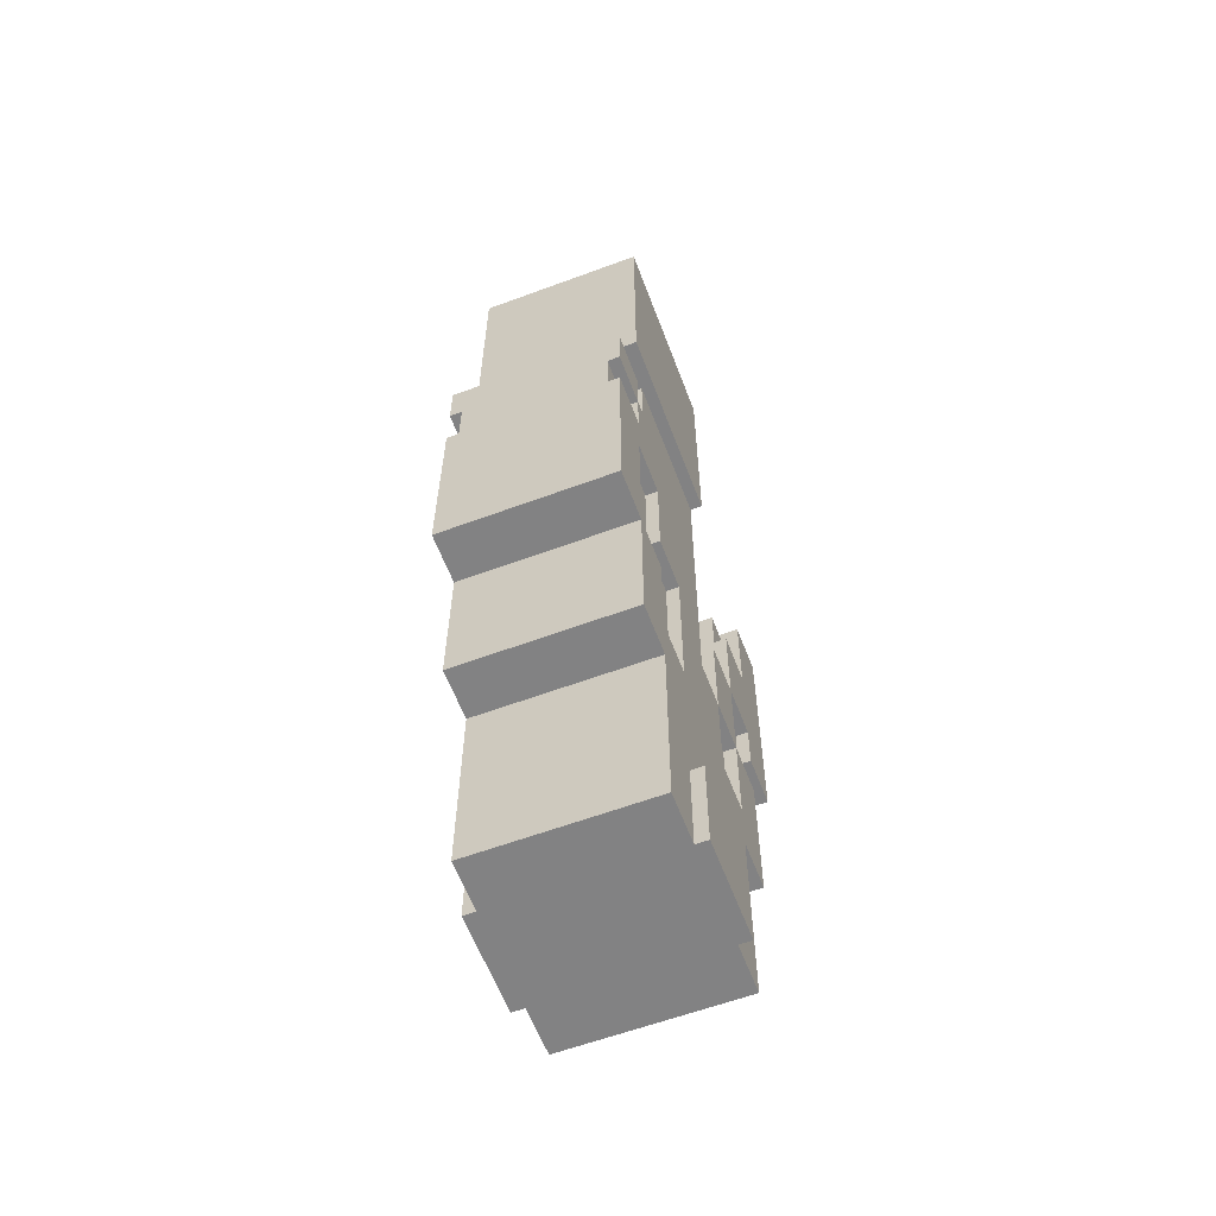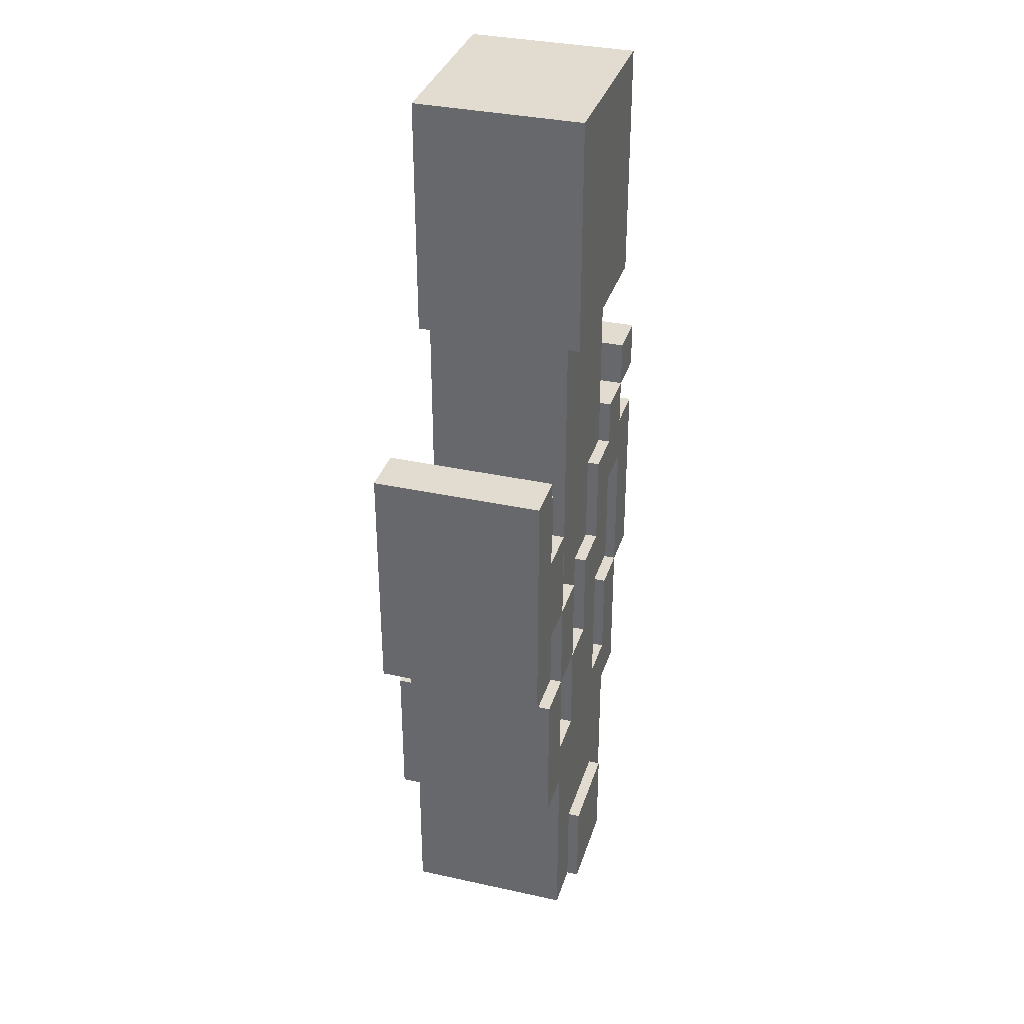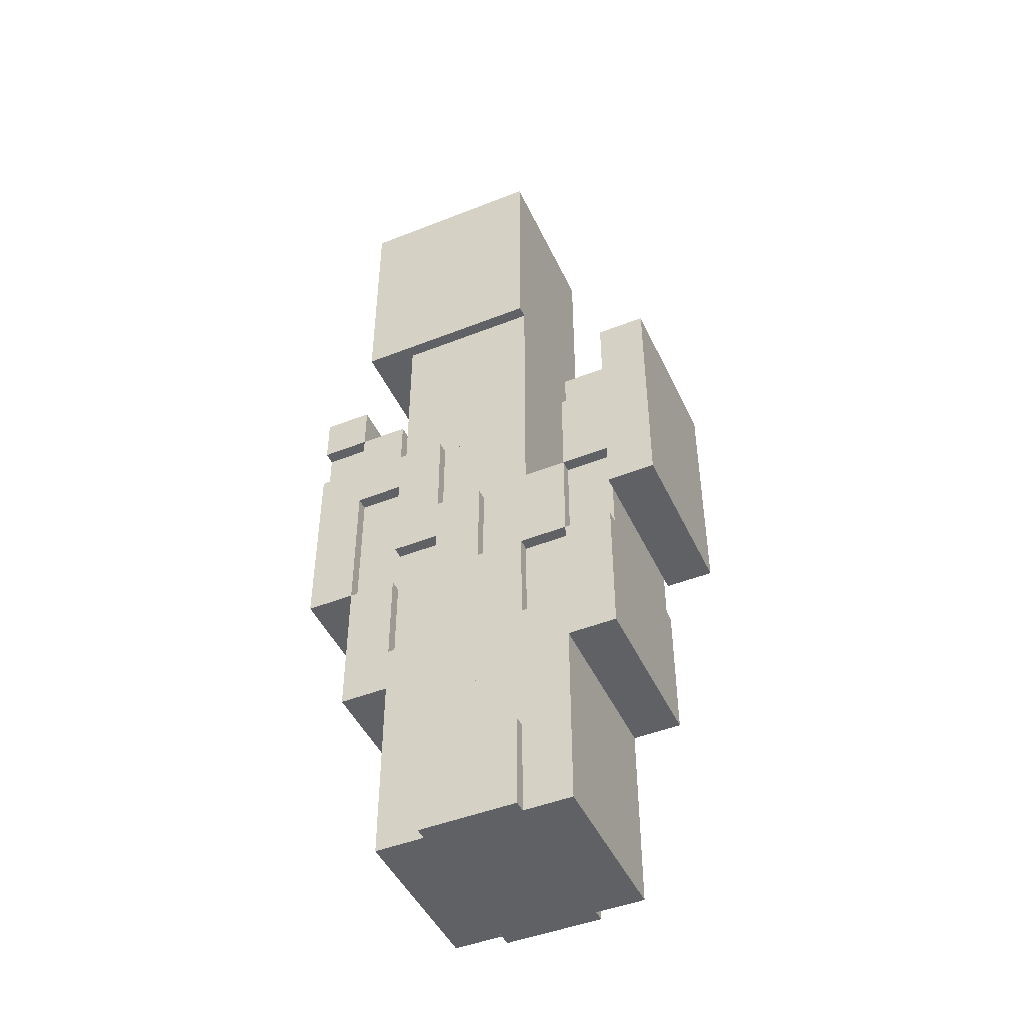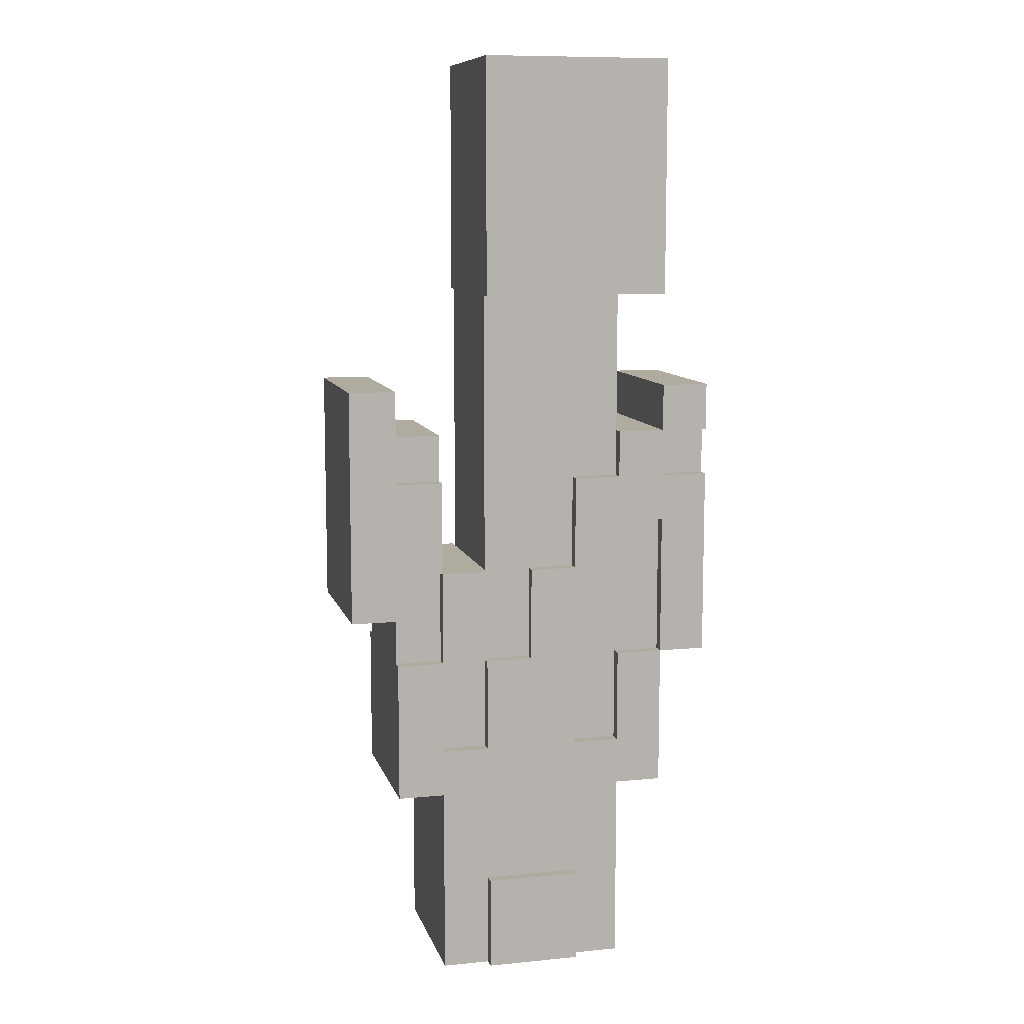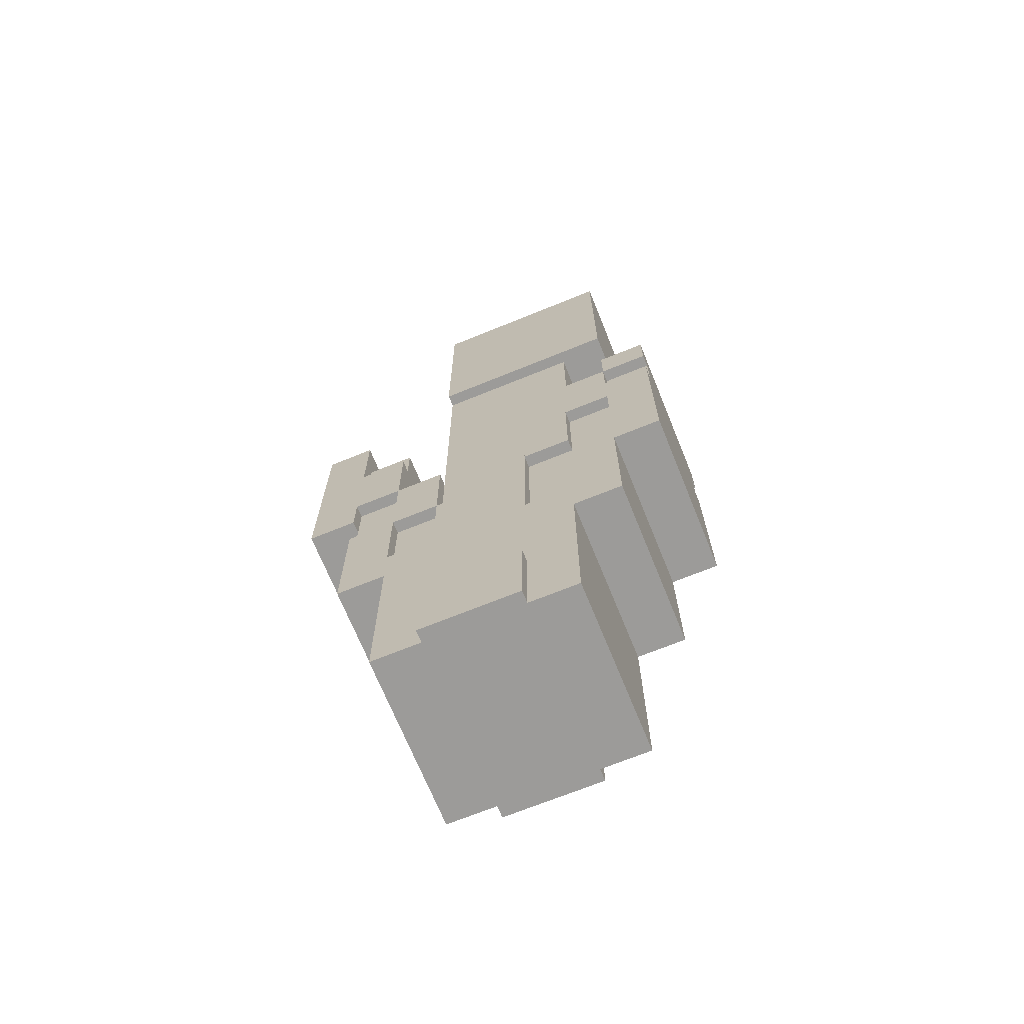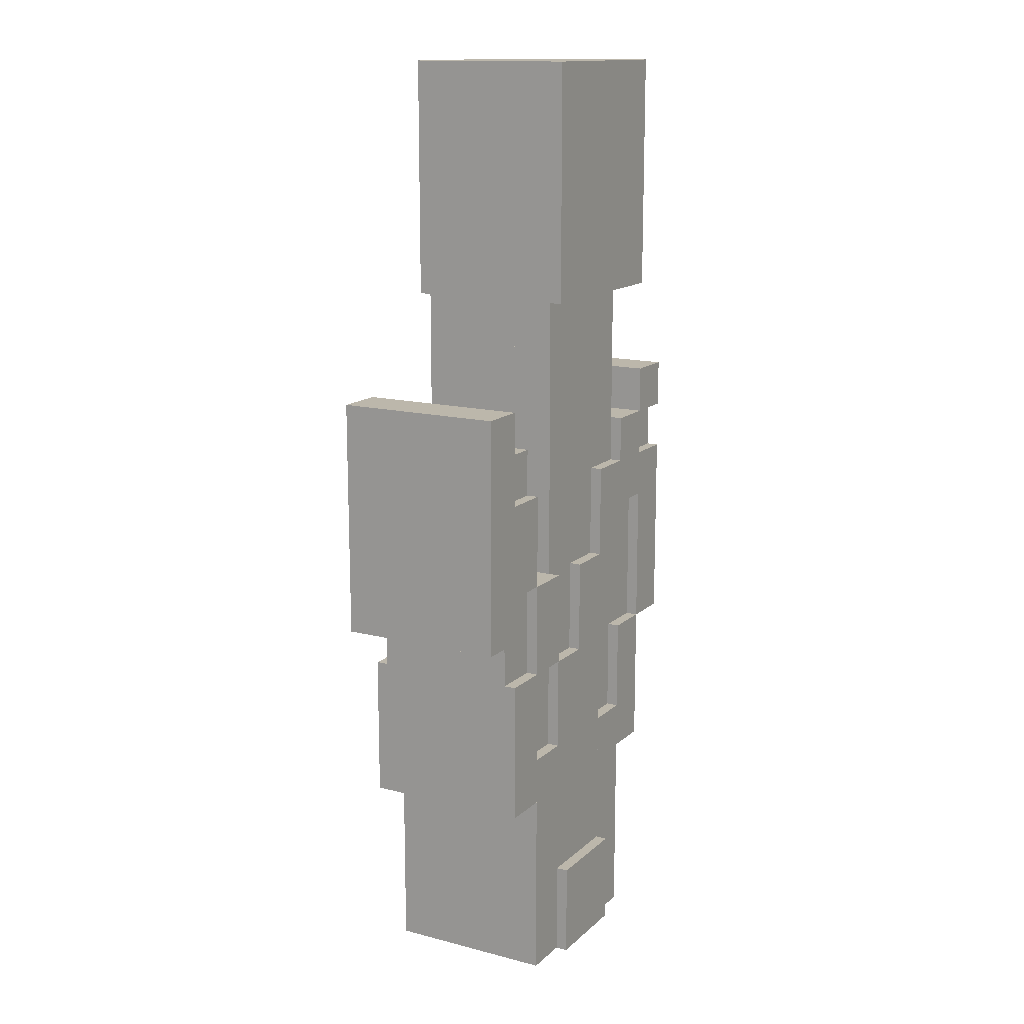
<metadata>
{"format":"obj","ext":"obj","renderer":"f3d","projection":"perspective","resolution":1024,"background":"white","views":[{"elev":-60.8,"azim":110.7,"up":"+Y"},{"elev":34.4,"azim":-73.5,"up":"+Y"},{"elev":-46.6,"azim":-155.8,"up":"+Y"},{"elev":9.7,"azim":-14.2,"up":"+Y"},{"elev":-69.8,"azim":22.1,"up":"+Y"},{"elev":14.4,"azim":-60.7,"up":"+Y"}]}
</metadata>
<code>
v 4 4 -1.75
v 4 -1 -1.75
v 4 4 1.75
v 4 -1 1.75
v 0 4 -1.75
v 0 4 1.75
v 0 -1 1.75
v 0 -1 -1.75
v 4 3 -1.75
v 4 3 1.75
v 3 4 -1.75
v 3 4 1.75
v 3 3 1.75
v 3 3 -1.75
v 3 -1 -1.5
v 3 -2 -1.5
v 3 -1 1.5
v 3 -2 1.5
v 0 -1 -1.5
v 0 -1 1.5
v 0 -2 1.5
v 0 -2 -1.5
v 3 -5 -1.5
v 3 -5 1.5
v 0 -5 1.5
v 0 -5 -1.5
v 5 -3 -1.75
v 5 -4 -1.75
v 5 -3 1.75
v 5 -4 1.75
v 4 -3 -1.75
v 4 -3 1.75
v 4 -4 1.75
v 4 -4 -1.75
v -2 -3 -1.75
v -2 -8 -1.75
v -2 -3 1.75
v -2 -8 1.75
v -3 -3 -1.75
v -3 -3 1.75
v -3 -8 1.75
v -3 -8 -1.75
v 5 -4 -1.5
v 5 -5 -1.5
v 5 -4 1.5
v 5 -5 1.5
v 4 -4 -1.5
v 4 -4 1.5
v 4 -5 1.5
v 4 -5 -1.5
v 4 -6 -1.75
v 4 -6 1.75
v 3 -4 -1.75
v 3 -4 1.75
v 3 -6 1.75
v 3 -6 -1.75
v -1 -4 -1.5
v -1 -5 -1.5
v -1 -4 1.5
v -1 -5 1.5
v -2 -4 -1.5
v -2 -4 1.5
v -2 -5 1.5
v -2 -5 -1.5
v 5 -5 -1.75
v 5 -9 -1.75
v 5 -5 1.75
v 5 -9 1.75
v 4 -5 -1.75
v 4 -5 1.75
v 4 -9 1.75
v 4 -9 -1.75
v 3 -5 -1.75
v 3 -8 -1.75
v 3 -5 1.75
v 3 -8 1.75
v 2 -5 -1.75
v 2 -5 1.75
v 2 -8 1.75
v 2 -8 -1.75
v 2 -5 -1.5
v 2 -7 -1.5
v 2 -5 1.5
v 2 -7 1.5
v 0 -7 1.5
v 0 -7 -1.5
v -1 -5 -1.75
v -1 -7 -1.75
v -1 -5 1.75
v -1 -7 1.75
v -2 -5 -1.75
v -2 -5 1.75
v -2 -7 1.75
v -2 -7 -1.75
v 4 -6 -1.5
v 4 -9 -1.5
v 4 -6 1.5
v 4 -9 1.5
v 3 -6 -1.5
v 3 -6 1.5
v 3 -9 1.5
v 3 -9 -1.5
v 2 -7 -1.75
v 2 -14 -1.75
v 2 -7 1.75
v 2 -14 1.75
v 1 -7 -1.75
v 1 -7 1.75
v 1 -14 1.75
v 1 -14 -1.75
v 1 -7 -1.5
v 1 -9 -1.5
v 1 -7 1.5
v 1 -9 1.5
v 0 -9 1.5
v 0 -9 -1.5
v 0 -7 -1.75
v 0 -9 -1.75
v 0 -7 1.75
v 0 -9 1.75
v -1 -9 1.75
v -1 -9 -1.75
v -1 -7 -1.5
v -1 -9 -1.5
v -1 -7 1.5
v -1 -9 1.5
v -2 -7 -1.5
v -2 -7 1.5
v -2 -9 1.5
v -2 -9 -1.5
v 3 -8 -1.5
v 3 -11 -1.5
v 3 -8 1.5
v 3 -11 1.5
v 2 -8 -1.5
v 2 -8 1.5
v 2 -11 1.5
v 2 -11 -1.5
v 4 -12 -1.75
v 4 -12 1.75
v 3 -9 -1.75
v 3 -9 1.75
v 3 -12 1.75
v 3 -12 -1.75
v 1 -9 -1.75
v 1 -9 1.75
v 0 -14 1.75
v 0 -14 -1.75
v 0 -11 -1.5
v 0 -11 1.5
v -1 -11 1.5
v -1 -11 -1.5
v -1 -12 -1.75
v -1 -12 1.75
v -2 -9 -1.75
v -2 -9 1.75
v -2 -12 1.75
v -2 -12 -1.75
v 3 -11 -1.75
v 3 -16 -1.75
v 3 -11 1.75
v 3 -16 1.75
v 2 -11 -1.75
v 2 -11 1.75
v 2 -16 1.75
v 2 -16 -1.75
v 0 -11 -1.75
v 0 -16 -1.75
v 0 -11 1.75
v 0 -16 1.75
v -1 -11 -1.75
v -1 -11 1.75
v -1 -16 1.75
v -1 -16 -1.75
v 2 -14 -2
v 2 -16 -2
v 2 -14 2
v 2 -16 2
v 0 -14 -2
v 0 -14 2
v 0 -16 2
v 0 -16 -2
f 3 2 1
f 2 3 4
f 5 3 1
f 3 5 6
f 7 2 4
f 2 7 8
f 7 5 8
f 5 7 6
f 5 2 8
f 2 5 1
f 3 7 4
f 7 3 6
f 3 9 1
f 9 3 10
f 11 3 1
f 3 11 12
f 13 9 10
f 9 13 14
f 13 11 14
f 11 13 12
f 11 9 14
f 9 11 1
f 3 13 10
f 13 3 12
f 17 16 15
f 16 17 18
f 19 17 15
f 17 19 20
f 21 16 18
f 16 21 22
f 21 19 22
f 19 21 20
f 19 16 22
f 16 19 15
f 17 21 18
f 21 17 20
f 18 23 16
f 23 18 24
f 22 18 16
f 18 22 21
f 25 23 24
f 23 25 26
f 25 22 26
f 22 25 21
f 22 23 26
f 23 22 16
f 18 25 24
f 25 18 21
f 29 28 27
f 28 29 30
f 31 29 27
f 29 31 32
f 33 28 30
f 28 33 34
f 33 31 34
f 31 33 32
f 31 28 34
f 28 31 27
f 29 33 30
f 33 29 32
f 37 36 35
f 36 37 38
f 39 37 35
f 37 39 40
f 41 36 38
f 36 41 42
f 41 39 42
f 39 41 40
f 39 36 42
f 36 39 35
f 37 41 38
f 41 37 40
f 45 44 43
f 44 45 46
f 47 45 43
f 45 47 48
f 49 44 46
f 44 49 50
f 49 47 50
f 47 49 48
f 47 44 50
f 44 47 43
f 45 49 46
f 49 45 48
f 33 51 34
f 51 33 52
f 53 33 34
f 33 53 54
f 55 51 52
f 51 55 56
f 55 53 56
f 53 55 54
f 53 51 56
f 51 53 34
f 33 55 52
f 55 33 54
f 59 58 57
f 58 59 60
f 61 59 57
f 59 61 62
f 63 58 60
f 58 63 64
f 63 61 64
f 61 63 62
f 61 58 64
f 58 61 57
f 59 63 60
f 63 59 62
f 67 66 65
f 66 67 68
f 69 67 65
f 67 69 70
f 71 66 68
f 66 71 72
f 71 69 72
f 69 71 70
f 69 66 72
f 66 69 65
f 67 71 68
f 71 67 70
f 75 74 73
f 74 75 76
f 77 75 73
f 75 77 78
f 79 74 76
f 74 79 80
f 79 77 80
f 77 79 78
f 77 74 80
f 74 77 73
f 75 79 76
f 79 75 78
f 83 82 81
f 82 83 84
f 26 83 81
f 83 26 25
f 85 82 84
f 82 85 86
f 85 26 86
f 26 85 25
f 26 82 86
f 82 26 81
f 83 85 84
f 85 83 25
f 89 88 87
f 88 89 90
f 91 89 87
f 89 91 92
f 93 88 90
f 88 93 94
f 93 91 94
f 91 93 92
f 91 88 94
f 88 91 87
f 89 93 90
f 93 89 92
f 97 96 95
f 96 97 98
f 99 97 95
f 97 99 100
f 101 96 98
f 96 101 102
f 101 99 102
f 99 101 100
f 99 96 102
f 96 99 95
f 97 101 98
f 101 97 100
f 105 104 103
f 104 105 106
f 107 105 103
f 105 107 108
f 109 104 106
f 104 109 110
f 109 107 110
f 107 109 108
f 107 104 110
f 104 107 103
f 105 109 106
f 109 105 108
f 113 112 111
f 112 113 114
f 86 113 111
f 113 86 85
f 115 112 114
f 112 115 116
f 115 86 116
f 86 115 85
f 86 112 116
f 112 86 111
f 113 115 114
f 115 113 85
f 119 118 117
f 118 119 120
f 88 119 117
f 119 88 90
f 121 118 120
f 118 121 122
f 121 88 122
f 88 121 90
f 88 118 122
f 118 88 117
f 119 121 120
f 121 119 90
f 125 124 123
f 124 125 126
f 127 125 123
f 125 127 128
f 129 124 126
f 124 129 130
f 129 127 130
f 127 129 128
f 127 124 130
f 124 127 123
f 125 129 126
f 129 125 128
f 133 132 131
f 132 133 134
f 135 133 131
f 133 135 136
f 137 132 134
f 132 137 138
f 137 135 138
f 135 137 136
f 135 132 138
f 132 135 131
f 133 137 134
f 137 133 136
f 71 139 72
f 139 71 140
f 141 71 72
f 71 141 142
f 143 139 140
f 139 143 144
f 143 141 144
f 141 143 142
f 141 139 144
f 139 141 72
f 71 143 140
f 143 71 142
f 146 110 145
f 110 146 109
f 118 146 145
f 146 118 120
f 147 110 109
f 110 147 148
f 147 118 148
f 118 147 120
f 118 110 148
f 110 118 145
f 146 147 109
f 147 146 120
f 115 149 116
f 149 115 150
f 124 115 116
f 115 124 126
f 151 149 150
f 149 151 152
f 151 124 152
f 124 151 126
f 124 149 152
f 149 124 116
f 115 151 150
f 151 115 126
f 121 153 122
f 153 121 154
f 155 121 122
f 121 155 156
f 157 153 154
f 153 157 158
f 157 155 158
f 155 157 156
f 155 153 158
f 153 155 122
f 121 157 154
f 157 121 156
f 161 160 159
f 160 161 162
f 163 161 159
f 161 163 164
f 165 160 162
f 160 165 166
f 165 163 166
f 163 165 164
f 163 160 166
f 160 163 159
f 161 165 162
f 165 161 164
f 169 168 167
f 168 169 170
f 171 169 167
f 169 171 172
f 173 168 170
f 168 173 174
f 173 171 174
f 171 173 172
f 171 168 174
f 168 171 167
f 169 173 170
f 173 169 172
f 177 176 175
f 176 177 178
f 179 177 175
f 177 179 180
f 181 176 178
f 176 181 182
f 181 179 182
f 179 181 180
f 179 176 182
f 176 179 175
f 177 181 178
f 181 177 180

</code>
